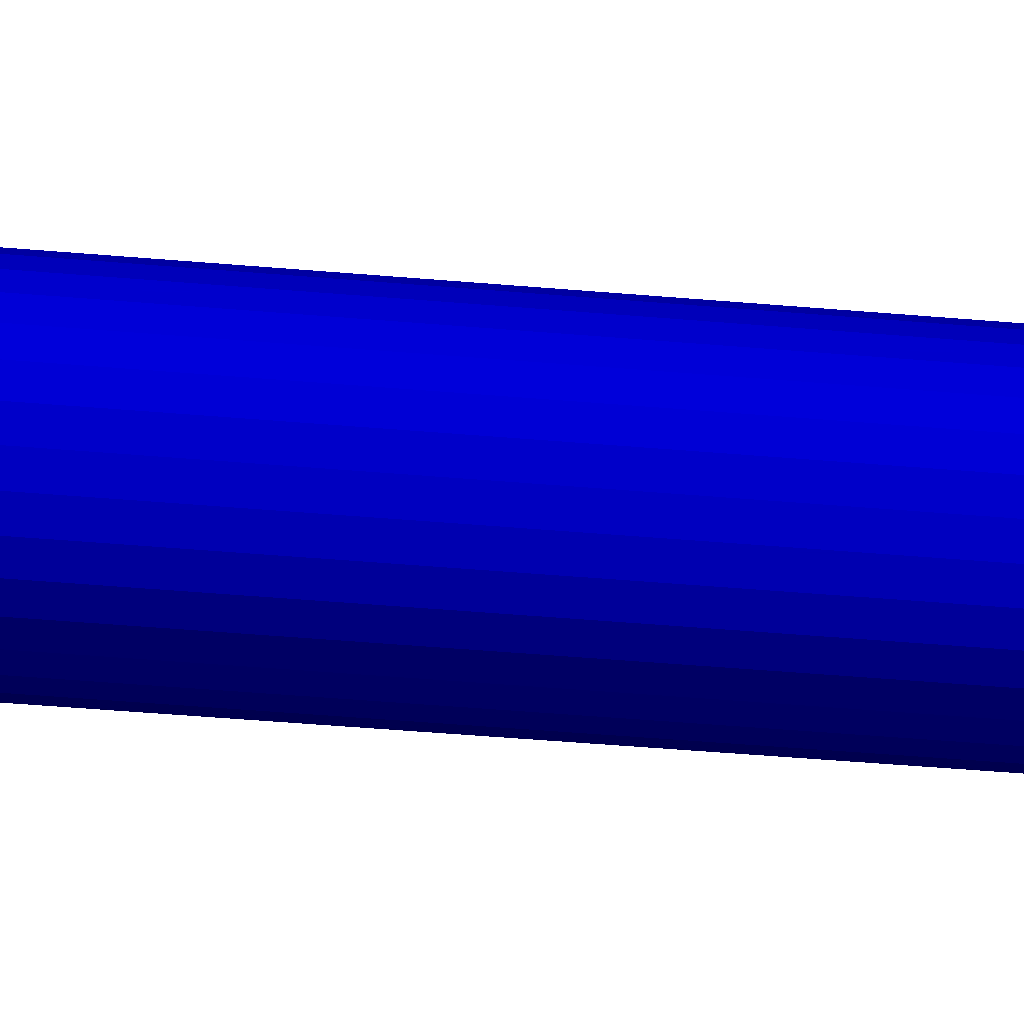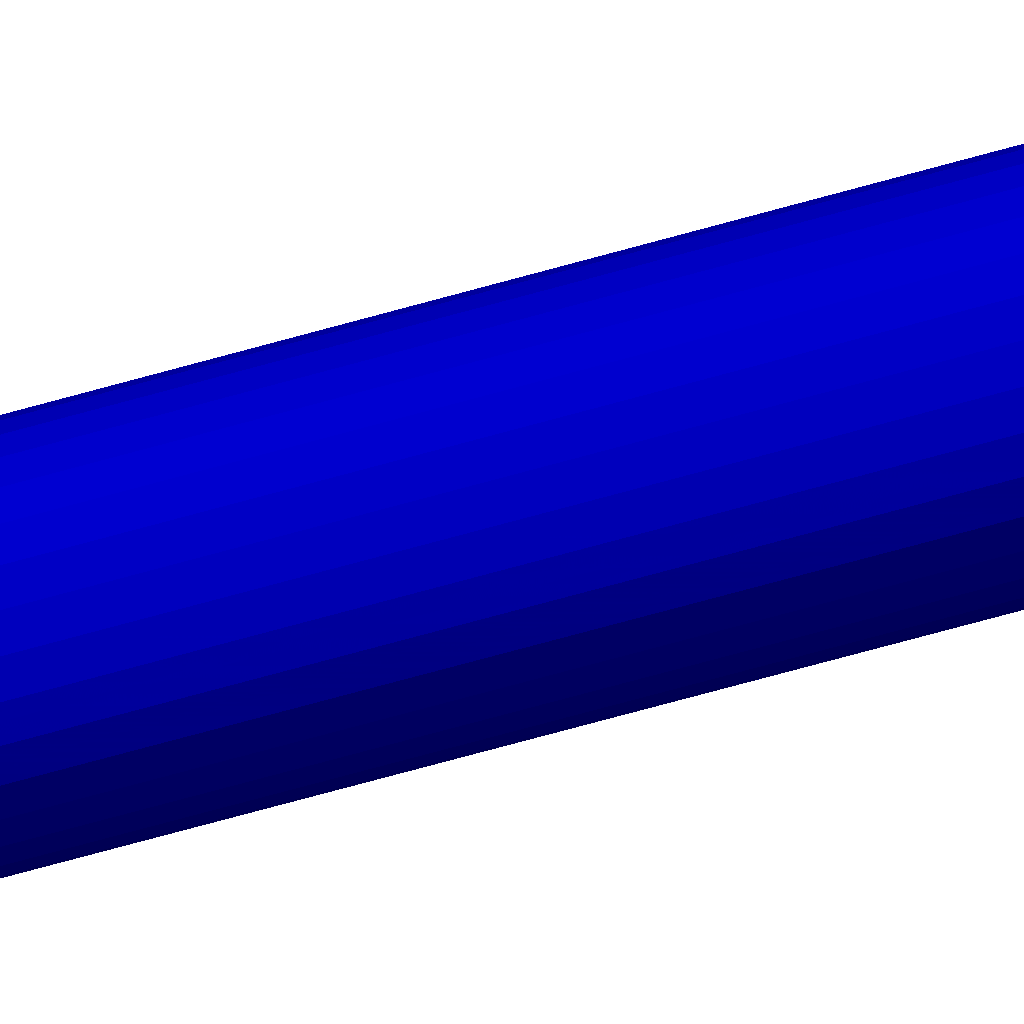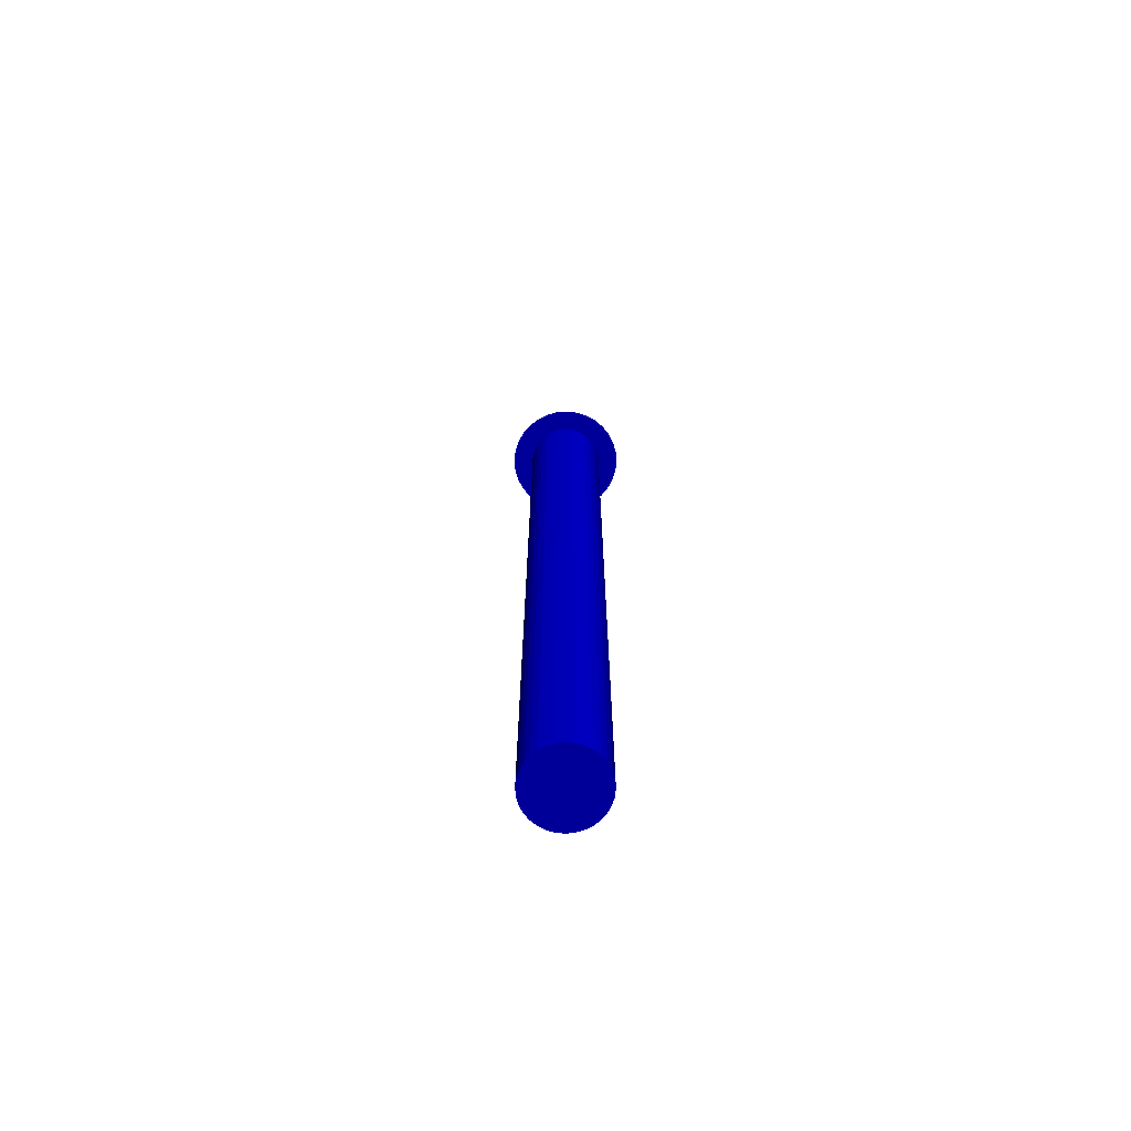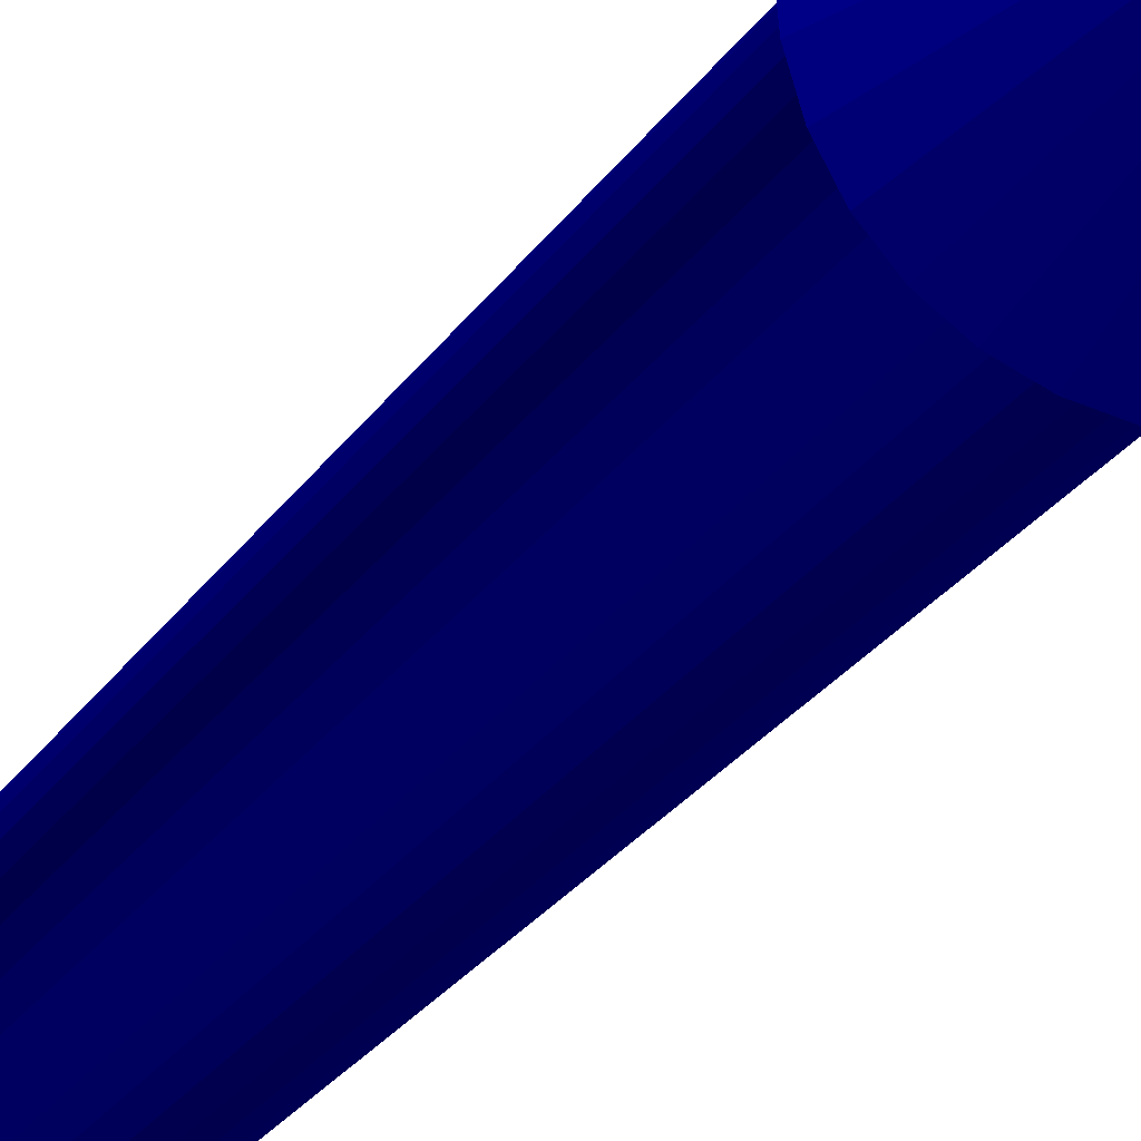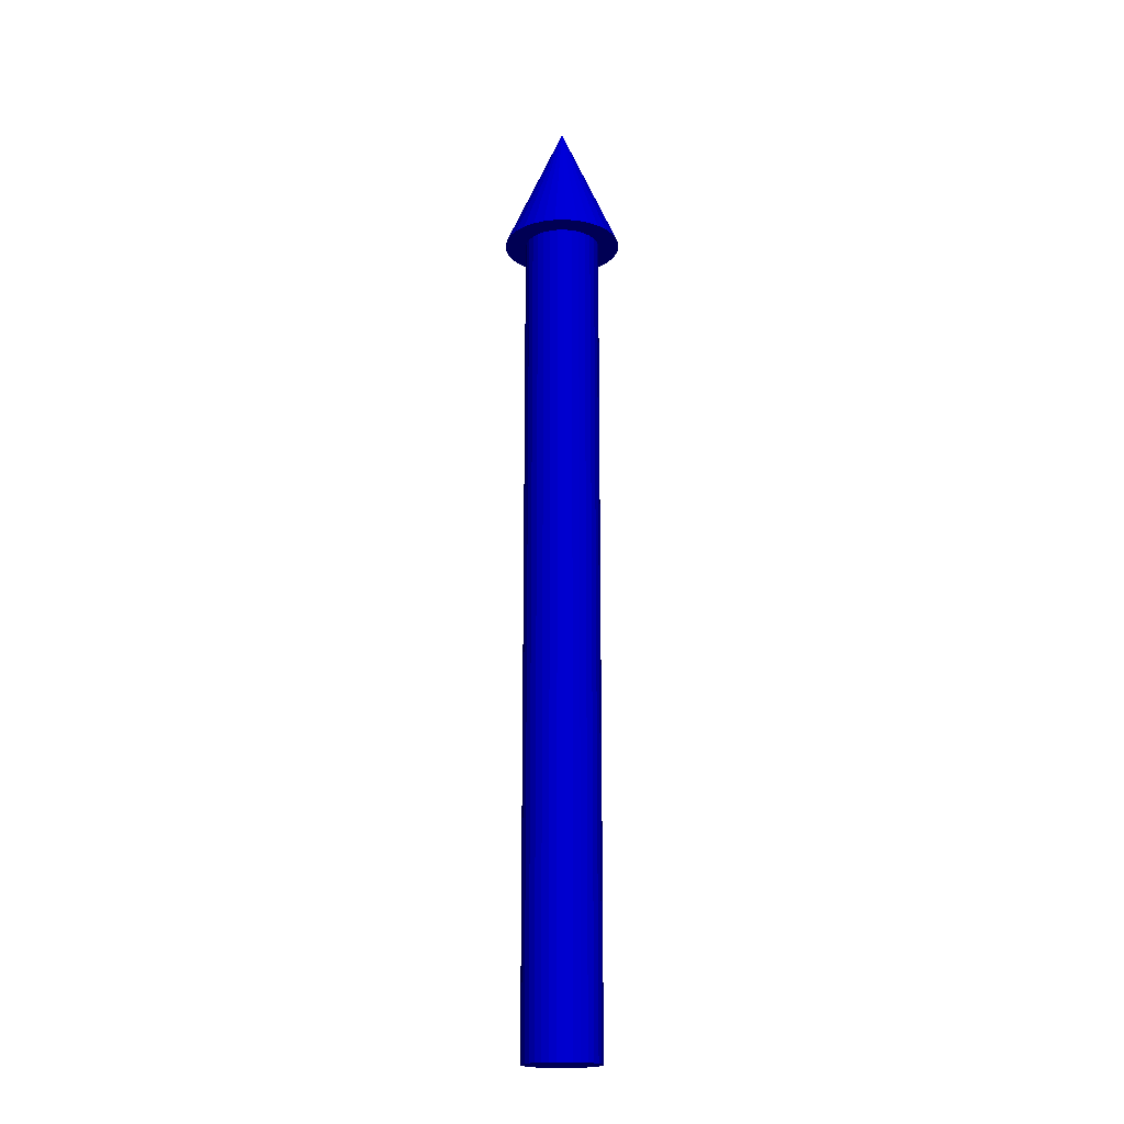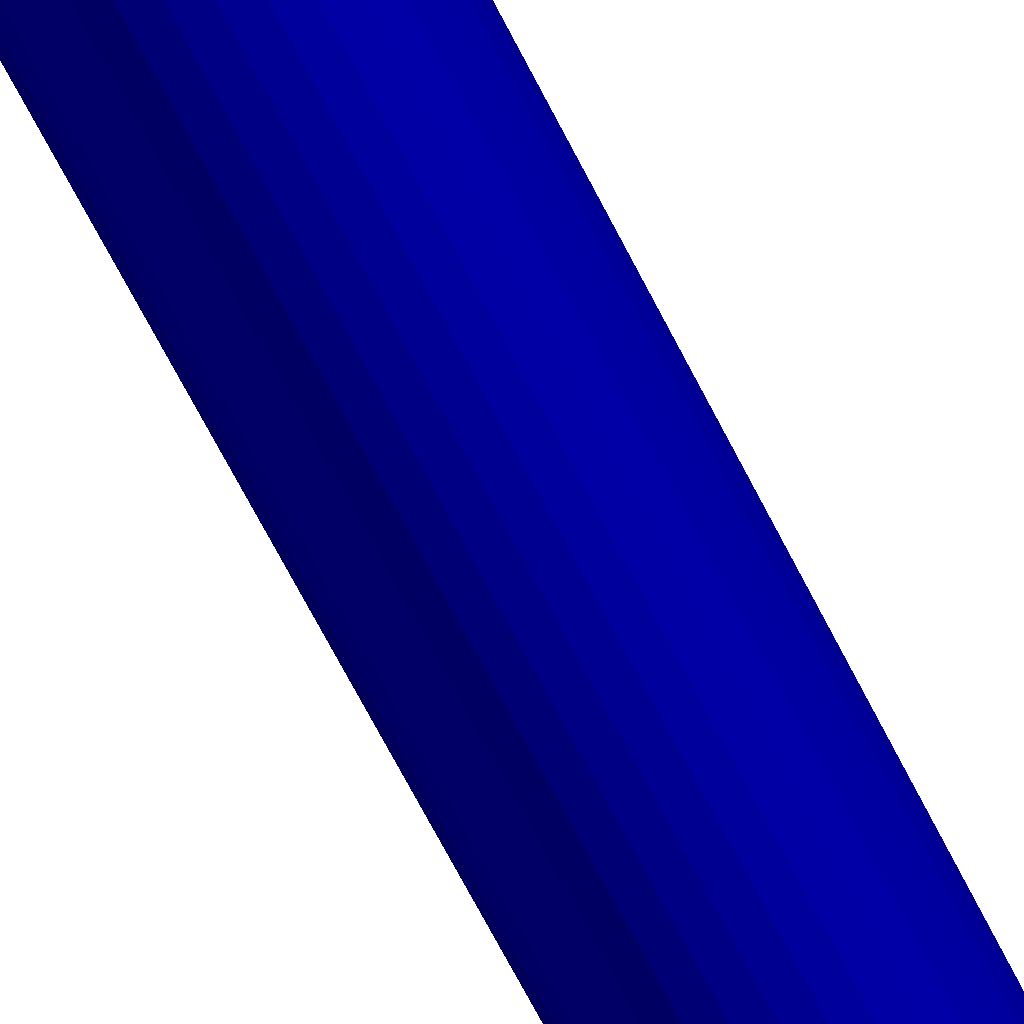
<metadata>
{"format":"obj","ext":"obj","renderer":"f3d","projection":"perspective","resolution":1024,"background":"white","views":[{"elev":-29.9,"azim":81.8,"up":"+Z"},{"elev":-76.1,"azim":105.2,"up":"+Z"},{"elev":-69.8,"azim":157.0,"up":"+Y"},{"elev":-12.6,"azim":166.4,"up":"+Z"},{"elev":-18.8,"azim":119.8,"up":"+Y"},{"elev":-58.9,"azim":-154.8,"up":"+Z"}]}
</metadata>
<code>
o z.001
v -0.07519 1.6e-05 0 0 0 1
v -0.07519 1.724 0 0 0 1
v -0.07374 1.6e-05 -0.0148 0 0 1
v -0.07374 1.724 -0.0148 0 0 1
v -0.06947 1.6e-05 -0.02902 0 0 1
v -0.06947 1.724 -0.02902 0 0 1
v -0.06252 1.6e-05 -0.04214 0 0 1
v -0.06252 1.724 -0.04214 0 0 1
v -0.05317 1.6e-05 -0.05363 0 0 1
v -0.05317 1.724 -0.05363 0 0 1
v -0.04177 1.6e-05 -0.06306 0 0 1
v -0.04177 1.724 -0.06306 0 0 1
v -0.02877 1.6e-05 -0.07007 0 0 1
v -0.02877 1.724 -0.07007 0 0 1
v -0.01467 1.6e-05 -0.07439 0 0 1
v -0.01467 1.724 -0.07439 0 0 1
v 0 1.6e-05 -0.07585 0 0 1
v 0 1.724 -0.07585 0 0 1
v 0.01467 1.6e-05 -0.07439 0 0 1
v 0.01467 1.724 -0.07439 0 0 1
v 0.02877 1.6e-05 -0.07007 0 0 1
v 0.02877 1.724 -0.07007 0 0 1
v 0.04177 1.6e-05 -0.06306 0 0 1
v 0.04177 1.724 -0.06306 0 0 1
v 0.05317 1.6e-05 -0.05363 0 0 1
v 0.05317 1.724 -0.05363 0 0 1
v 0.06252 1.6e-05 -0.04214 0 0 1
v 0.06252 1.724 -0.04214 0 0 1
v 0.06947 1.6e-05 -0.02902 0 0 1
v 0.06947 1.724 -0.02902 0 0 1
v 0.07374 1.6e-05 -0.0148 0 0 1
v 0.07374 1.724 -0.0148 0 0 1
v 0.07519 1.6e-05 0 0 0 1
v 0.07519 1.724 0 0 0 1
v 0.07374 1.6e-05 0.0148 0 0 1
v 0.07374 1.724 0.0148 0 0 1
v 0.06947 1.6e-05 0.02903 0 0 1
v 0.06947 1.724 0.02903 0 0 1
v 0.06252 1.6e-05 0.04214 0 0 1
v 0.06252 1.724 0.04214 0 0 1
v 0.05317 1.6e-05 0.05363 0 0 1
v 0.05317 1.724 0.05363 0 0 1
v 0.04177 1.6e-05 0.06307 0 0 1
v 0.04177 1.724 0.06307 0 0 1
v 0.02877 1.6e-05 0.07007 0 0 1
v 0.02877 1.724 0.07007 0 0 1
v 0.01467 1.6e-05 0.07439 0 0 1
v 0.01467 1.724 0.07439 0 0 1
v 0 1.6e-05 0.07585 0 0 1
v 0 1.724 0.07585 0 0 1
v -0.01467 1.6e-05 0.07439 0 0 1
v -0.01467 1.724 0.07439 0 0 1
v -0.02877 1.6e-05 0.07007 0 0 1
v -0.02877 1.724 0.07007 0 0 1
v -0.04177 1.6e-05 0.06307 0 0 1
v -0.04177 1.724 0.06307 0 0 1
v -0.05317 1.6e-05 0.05363 0 0 1
v -0.05317 1.724 0.05363 0 0 1
v -0.06252 1.6e-05 0.04214 0 0 1
v -0.06252 1.724 0.04214 0 0 1
v -0.06947 1.6e-05 0.02903 0 0 1
v -0.06947 1.724 0.02903 0 0 1
v -0.07374 1.6e-05 0.0148 0 0 1
v -0.07374 1.724 0.0148 0 0 1
v -0.117 1.653 0 0 0 1
v 0 1.92 0 0 0 1
v -0.1148 1.653 -0.02303 0 0 1
v -0.1148 1.653 0.02303 0 0 1
v -0.1081 1.653 0.04517 0 0 1
v -0.09729 1.653 0.06558 0 0 1
v -0.08274 1.653 0.08346 0 0 1
v -0.06501 1.653 0.09814 0 0 1
v -0.04478 1.653 0.1091 0 0 1
v -0.02283 1.653 0.1158 0 0 1
v 0 1.653 0.118 0 0 1
v 0.02283 1.653 0.1158 0 0 1
v 0.04478 1.653 0.1091 0 0 1
v 0.06501 1.653 0.09814 0 0 1
v 0.08274 1.653 0.08346 0 0 1
v 0.09729 1.653 0.06558 0 0 1
v 0.1081 1.653 0.04517 0 0 1
v 0.1148 1.653 0.02303 0 0 1
v 0.117 1.653 0 0 0 1
v 0.1148 1.653 -0.02303 0 0 1
v 0.1081 1.653 -0.04517 0 0 1
v 0.09729 1.653 -0.06558 0 0 1
v 0.08274 1.653 -0.08346 0 0 1
v 0.06501 1.653 -0.09814 0 0 1
v 0.04478 1.653 -0.1091 0 0 1
v 0.02283 1.653 -0.1158 0 0 1
v 0 1.653 -0.118 0 0 1
v -0.02283 1.653 -0.1158 0 0 1
v -0.04478 1.653 -0.1091 0 0 1
v -0.06501 1.653 -0.09814 0 0 1
v -0.08274 1.653 -0.08346 0 0 1
v -0.09729 1.653 -0.06558 0 0 1
v -0.1081 1.653 -0.04517 0 0 1
f 2 3 1
f 4 5 3
f 6 7 5
f 8 9 7
f 10 11 9
f 12 13 11
f 14 15 13
f 16 17 15
f 18 19 17
f 20 21 19
f 22 23 21
f 24 25 23
f 26 27 25
f 28 29 27
f 30 31 29
f 32 33 31
f 34 35 33
f 36 37 35
f 38 39 37
f 40 41 39
f 42 43 41
f 44 45 43
f 46 47 45
f 48 49 47
f 50 51 49
f 52 53 51
f 54 55 53
f 56 57 55
f 58 59 57
f 60 61 59
f 38 22 6
f 62 63 61
f 64 1 63
f 31 47 63
f 68 66 65
f 65 66 67
f 84 76 68
f 69 66 68
f 70 66 69
f 71 66 70
f 72 66 71
f 73 66 72
f 74 66 73
f 75 66 74
f 76 66 75
f 77 66 76
f 78 66 77
f 79 66 78
f 80 66 79
f 81 66 80
f 82 66 81
f 83 66 82
f 84 66 83
f 85 66 84
f 86 66 85
f 87 66 86
f 88 66 87
f 89 66 88
f 90 66 89
f 91 66 90
f 92 66 91
f 93 66 92
f 94 66 93
f 95 66 94
f 96 66 95
f 97 66 96
f 67 66 97
f 2 4 3
f 4 6 5
f 6 8 7
f 8 10 9
f 10 12 11
f 12 14 13
f 14 16 15
f 16 18 17
f 18 20 19
f 20 22 21
f 22 24 23
f 24 26 25
f 26 28 27
f 28 30 29
f 30 32 31
f 32 34 33
f 34 36 35
f 36 38 37
f 38 40 39
f 40 42 41
f 42 44 43
f 44 46 45
f 46 48 47
f 48 50 49
f 50 52 51
f 52 54 53
f 54 56 55
f 56 58 57
f 58 60 59
f 60 62 61
f 6 4 2
f 2 64 62
f 62 60 58
f 58 56 54
f 54 52 50
f 50 48 46
f 46 44 42
f 42 40 38
f 38 36 34
f 34 32 30
f 30 28 26
f 26 24 22
f 22 20 18
f 18 16 14
f 14 12 10
f 10 8 6
f 6 2 62
f 62 58 54
f 54 50 46
f 46 42 38
f 38 34 30
f 30 26 22
f 22 18 14
f 14 10 6
f 6 62 54
f 54 46 38
f 38 30 22
f 22 14 6
f 6 54 38
f 62 64 63
f 64 2 1
f 63 1 3
f 3 5 7
f 7 9 11
f 11 13 15
f 15 17 19
f 19 21 23
f 23 25 27
f 27 29 31
f 31 33 35
f 35 37 39
f 39 41 43
f 43 45 47
f 47 49 51
f 51 53 55
f 55 57 59
f 59 61 63
f 63 3 7
f 7 11 15
f 15 19 23
f 23 27 31
f 31 35 39
f 39 43 47
f 47 51 55
f 55 59 63
f 63 7 15
f 15 23 31
f 31 39 47
f 47 55 63
f 63 15 31
f 68 65 67
f 67 97 96
f 96 95 94
f 94 93 92
f 92 91 90
f 90 89 88
f 88 87 86
f 86 85 84
f 84 83 82
f 82 81 80
f 80 79 78
f 78 77 76
f 76 75 74
f 74 73 72
f 72 71 70
f 70 69 68
f 68 67 96
f 96 94 92
f 92 90 88
f 88 86 84
f 84 82 80
f 80 78 76
f 76 74 72
f 72 70 68
f 68 96 92
f 92 88 84
f 84 80 76
f 76 72 68
f 68 92 84

</code>
